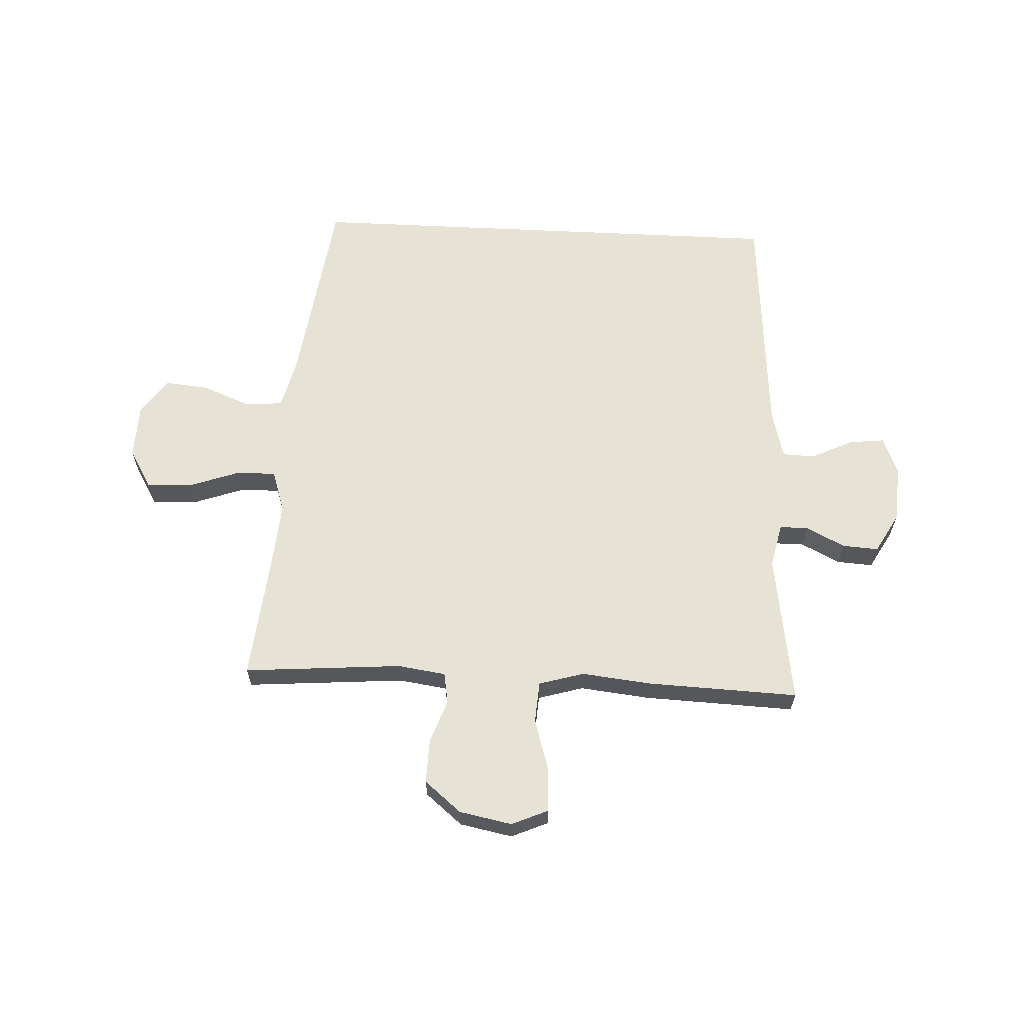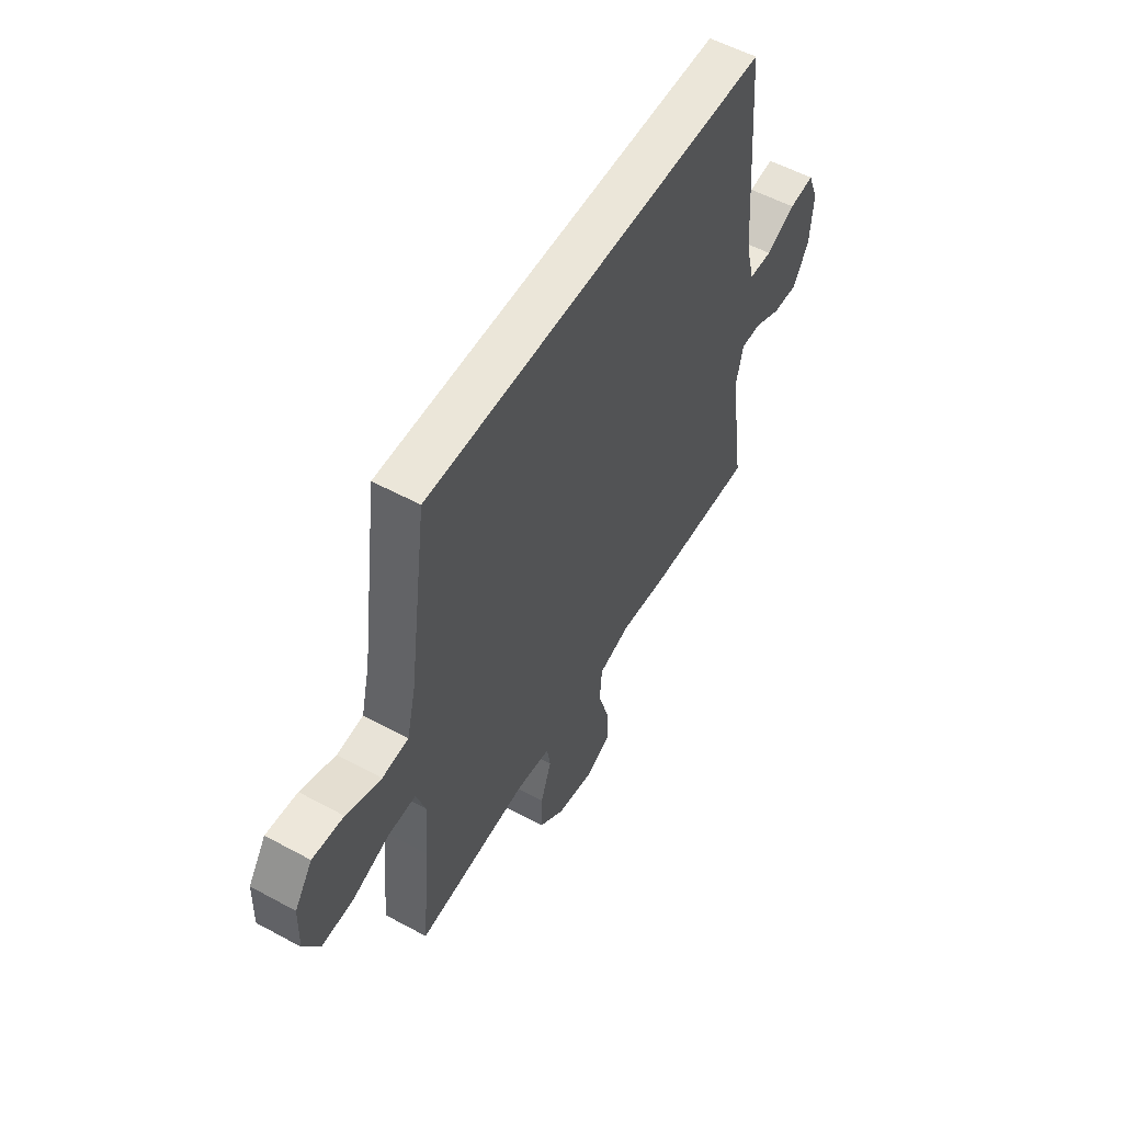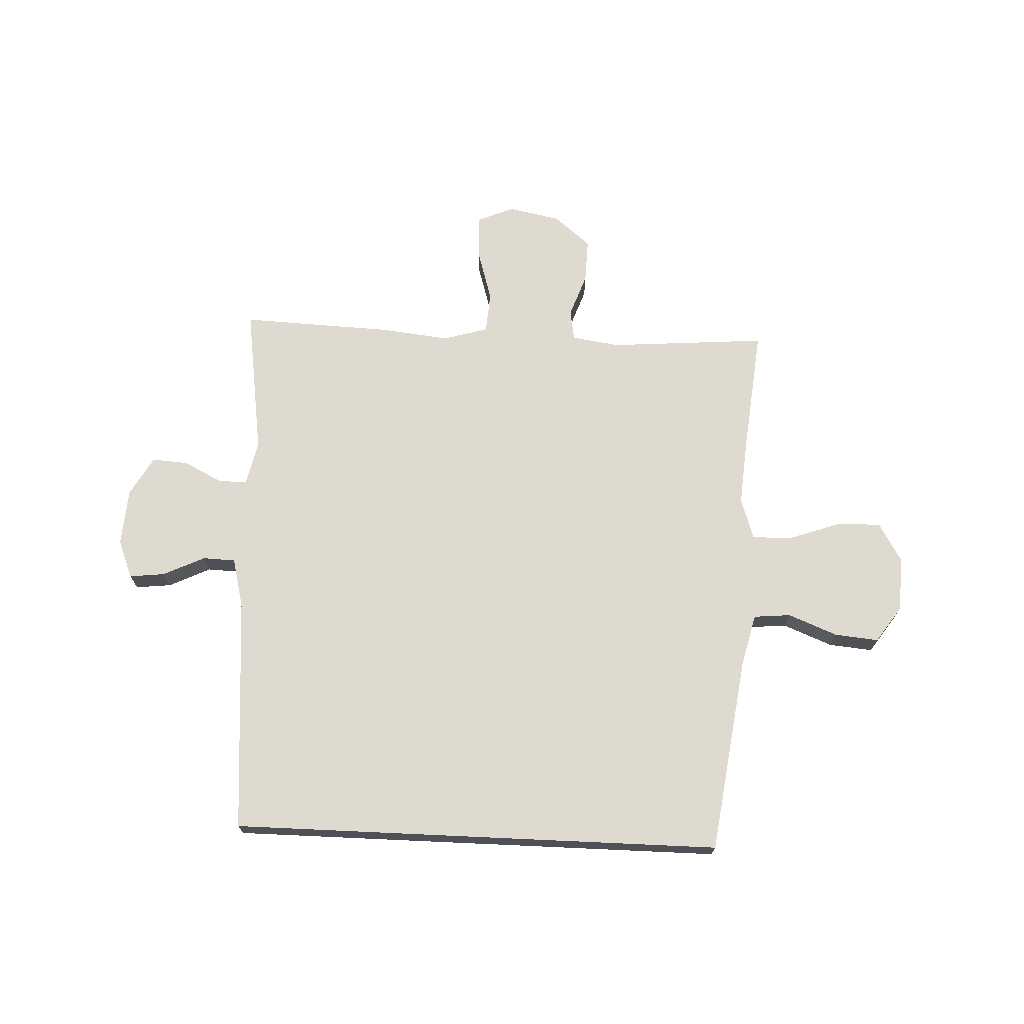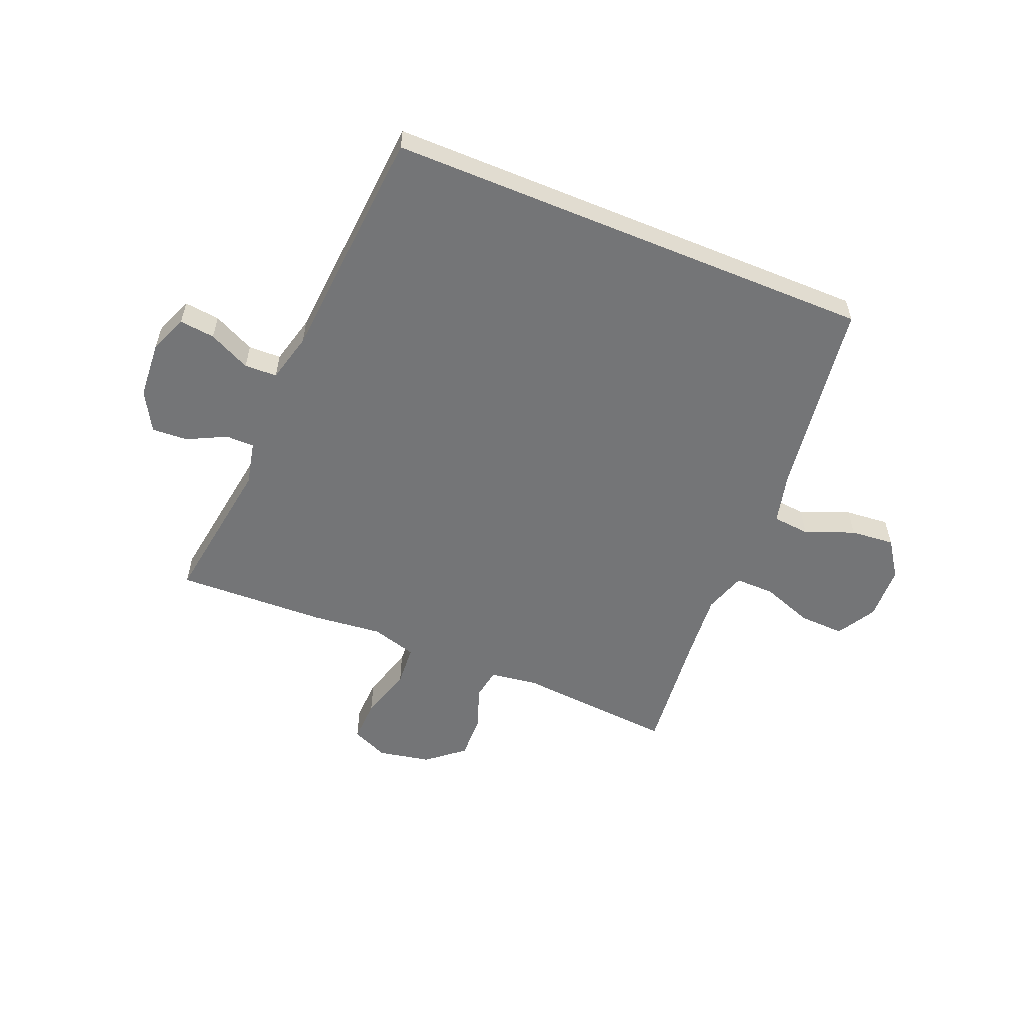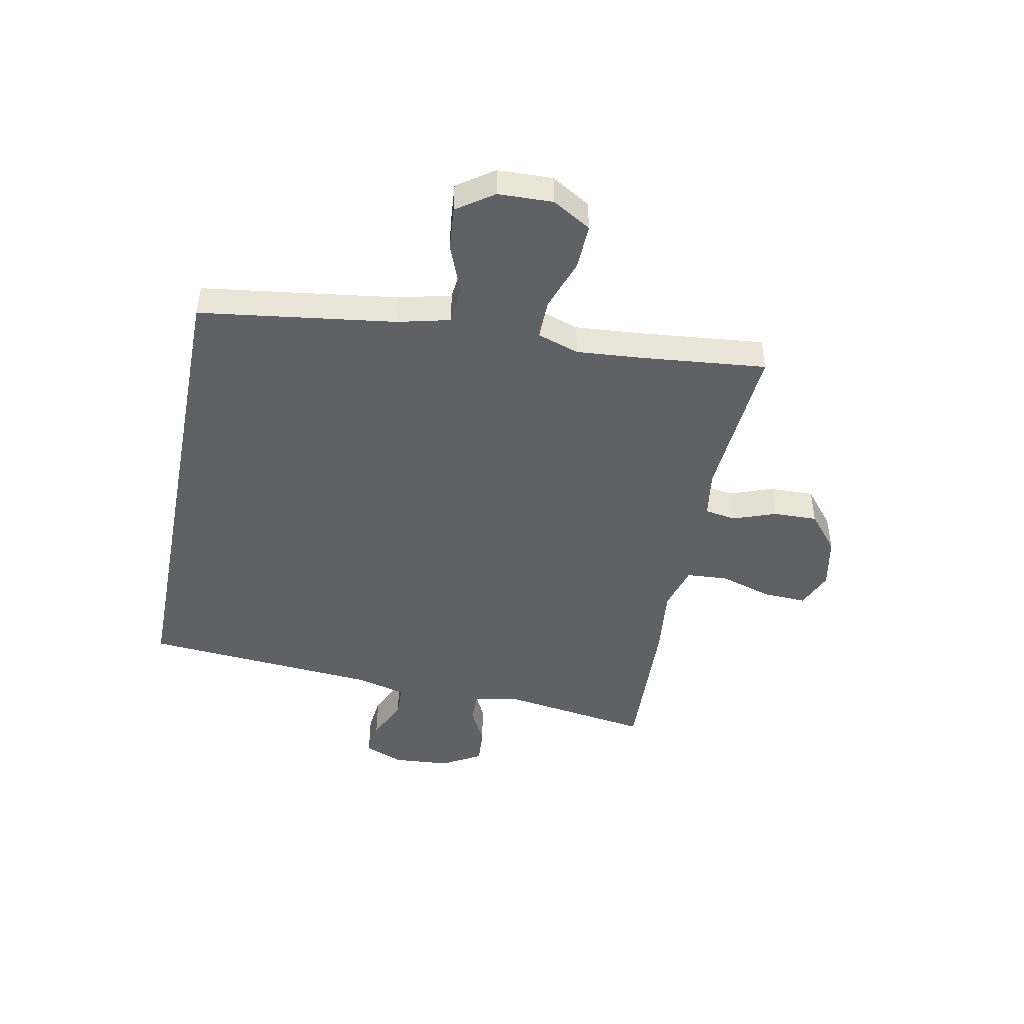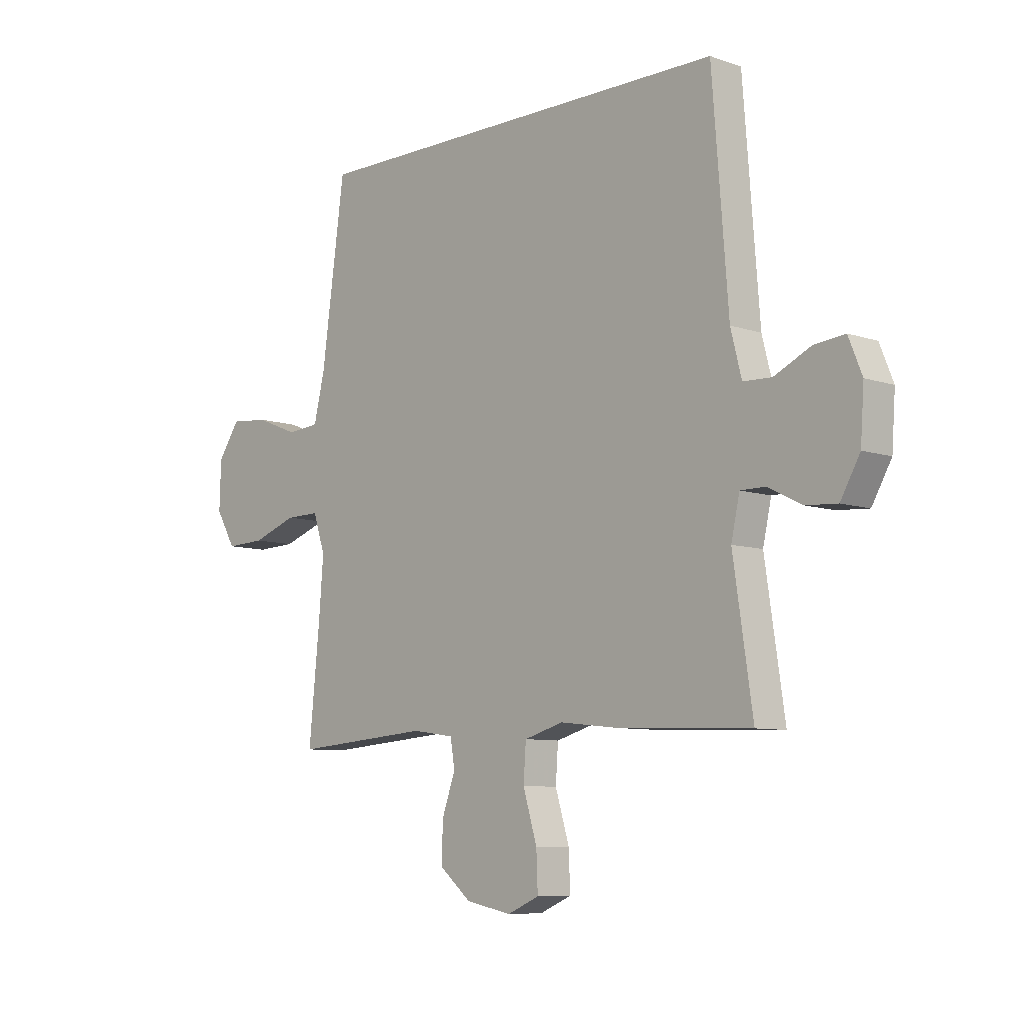
<metadata>
{"format":"obj","ext":"obj","renderer":"f3d","projection":"perspective","resolution":1024,"background":"white","views":[{"elev":62.9,"azim":-177.2,"up":"+Y"},{"elev":55.2,"azim":119.8,"up":"+Z"},{"elev":70.6,"azim":2.6,"up":"+Y"},{"elev":-56.5,"azim":-22.4,"up":"+Y"},{"elev":-46.5,"azim":78.9,"up":"+Y"},{"elev":-8.1,"azim":-133.5,"up":"+Z"}]}
</metadata>
<code>
v 0.5 0.07 -0.5
v 0.223 0.07 -0.478
v 0.139 0.07 -0.49
v 0.13 0.07 -0.544
v 0.157 0.07 -0.62
v 0.159 0.07 -0.697
v 0.095 0.07 -0.75
v 0.003 0.07 -0.768
v -0.061 0.07 -0.74
v -0.058 0.07 -0.665
v -0.03 0.07 -0.572
v -0.035 0.07 -0.5
v -0.114 0.07 -0.477
v -0.235 0.07 -0.49
v -0.5 0.07 -0.5
v -0.461 0.07 -0.236
v -0.478 0.07 -0.159
v -0.528 0.07 -0.159
v -0.596 0.07 -0.193
v -0.659 0.07 -0.197
v -0.698 0.07 -0.128
v -0.705 0.07 -0.028
v -0.678 0.07 0.039
v -0.616 0.07 0.032
v -0.543 0.07 -0.003
v -0.486 0.07 -0.001
v -0.464 0.07 0.085
v -0.432 0.07 0.5
v 0.427 0.07 0.5
v 0.474 0.07 0.156
v 0.496 0.07 0.065
v 0.561 0.07 0.059
v 0.647 0.07 0.093
v 0.724 0.07 0.1
v 0.768 0.07 0.036
v 0.771 0.07 -0.06
v 0.731 0.07 -0.128
v 0.652 0.07 -0.125
v 0.562 0.07 -0.093
v 0.493 0.07 -0.092
v 0.469 0.07 -0.165
v 0.478 0.07 -0.28
v 0.5 0 -0.5
v 0.223 0 -0.478
v 0.139 0 -0.49
v 0.13 0 -0.544
v 0.157 0 -0.62
v 0.159 0 -0.697
v 0.095 0 -0.75
v 0.003 0 -0.768
v -0.061 0 -0.74
v -0.058 0 -0.665
v -0.03 0 -0.572
v -0.035 0 -0.5
v -0.114 0 -0.477
v -0.235 0 -0.49
v -0.5 0 -0.5
v -0.461 0 -0.236
v -0.478 0 -0.159
v -0.528 0 -0.159
v -0.596 0 -0.193
v -0.659 0 -0.197
v -0.698 0 -0.128
v -0.705 0 -0.028
v -0.678 0 0.039
v -0.616 0 0.032
v -0.543 0 -0.003
v -0.486 0 -0.001
v -0.464 0 0.085
v -0.432 0 0.5
v 0.427 0 0.5
v 0.474 0 0.156
v 0.496 0 0.065
v 0.561 0 0.059
v 0.647 0 0.093
v 0.724 0 0.1
v 0.768 0 0.036
v 0.771 0 -0.06
v 0.731 0 -0.128
v 0.652 0 -0.125
v 0.562 0 -0.093
v 0.493 0 -0.092
v 0.469 0 -0.165
v 0.478 0 -0.28
f 36 37 38 39
f 36 39 40
f 35 36 40
f 32 33 34 35
f 31 32 35 40
f 30 31 40 41
f 27 28 29 30
f 26 27 30 41
f 22 23 24 25
f 18 19 20 21
f 17 18 21 22
f 13 14 15 16
f 12 13 16 17
f 8 9 10 11
f 8 11 12
f 7 8 12
f 4 5 6 7
f 3 4 7 12
f 2 3 12 17
f 42 1 2 17
f 25 26 41 42
f 17 22 25 42
f 81 80 79 78
f 82 81 78
f 82 78 77
f 77 76 75 74
f 82 77 74 73
f 83 82 73 72
f 72 71 70 69
f 83 72 69 68
f 67 66 65 64
f 63 62 61 60
f 64 63 60 59
f 58 57 56 55
f 59 58 55 54
f 53 52 51 50
f 54 53 50
f 54 50 49
f 49 48 47 46
f 54 49 46 45
f 59 54 45 44
f 59 44 43 84
f 84 83 68 67
f 84 67 64 59
f 1 43 44 2
f 2 44 45 3
f 3 45 46 4
f 4 46 47 5
f 5 47 48 6
f 6 48 49 7
f 7 49 50 8
f 8 50 51 9
f 9 51 52 10
f 10 52 53 11
f 11 53 54 12
f 12 54 55 13
f 13 55 56 14
f 14 56 57 15
f 15 57 58 16
f 16 58 59 17
f 17 59 60 18
f 18 60 61 19
f 19 61 62 20
f 20 62 63 21
f 21 63 64 22
f 22 64 65 23
f 23 65 66 24
f 24 66 67 25
f 25 67 68 26
f 26 68 69 27
f 27 69 70 28
f 28 70 71 29
f 29 71 72 30
f 30 72 73 31
f 31 73 74 32
f 32 74 75 33
f 33 75 76 34
f 34 76 77 35
f 35 77 78 36
f 36 78 79 37
f 37 79 80 38
f 38 80 81 39
f 39 81 82 40
f 40 82 83 41
f 41 83 84 42
f 42 84 43 1

</code>
